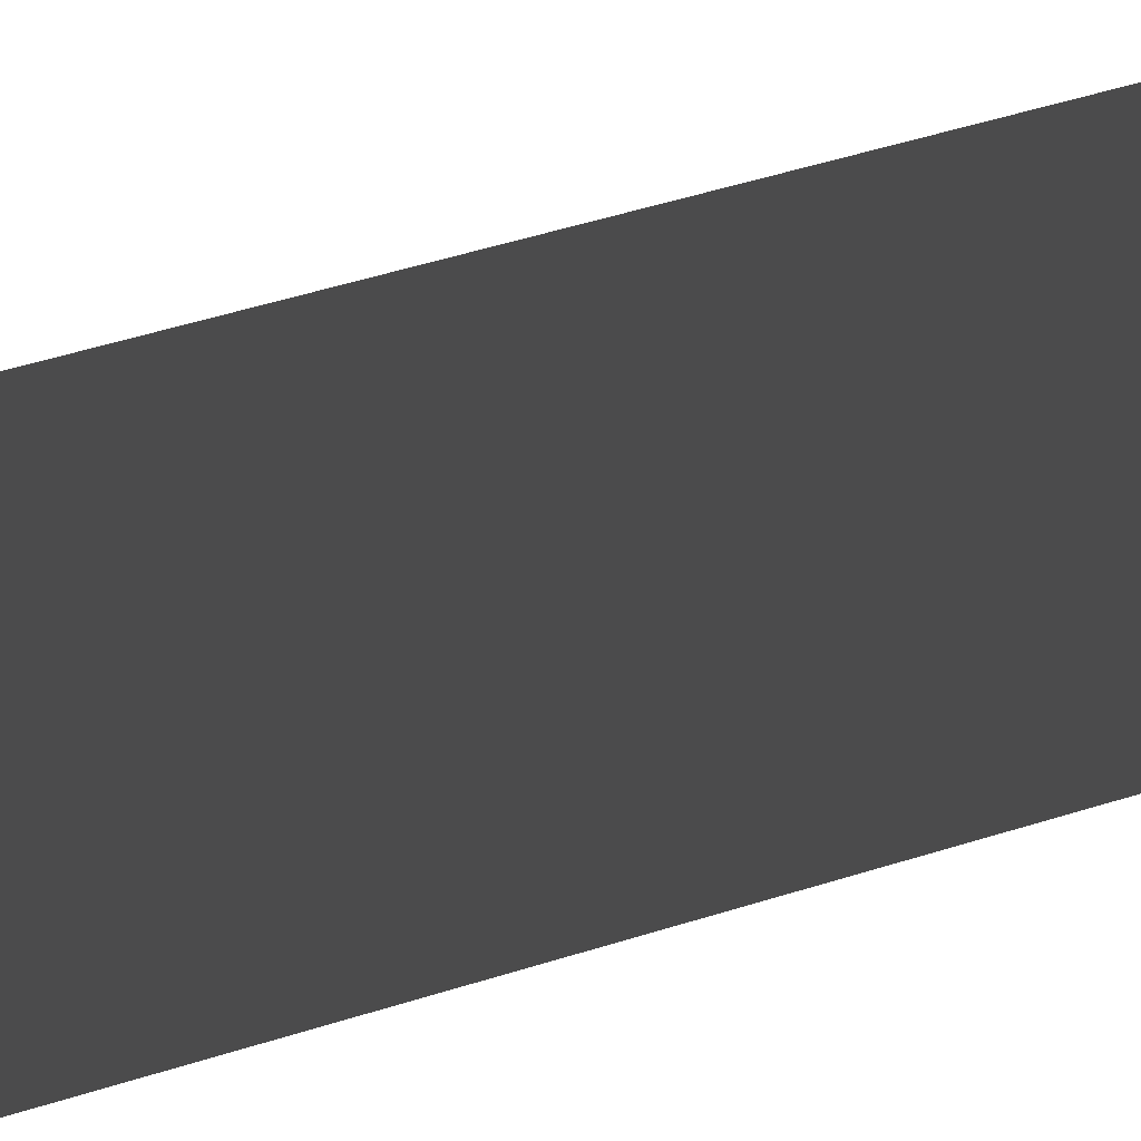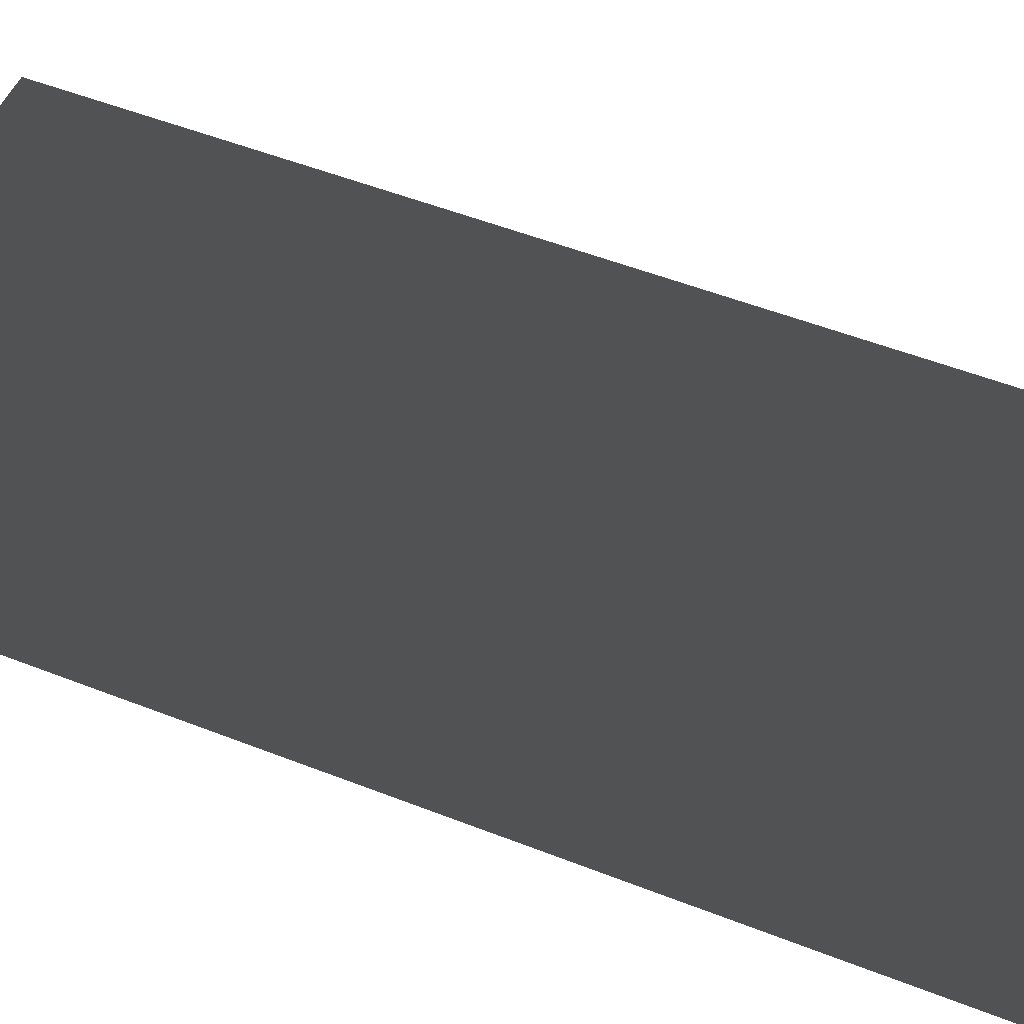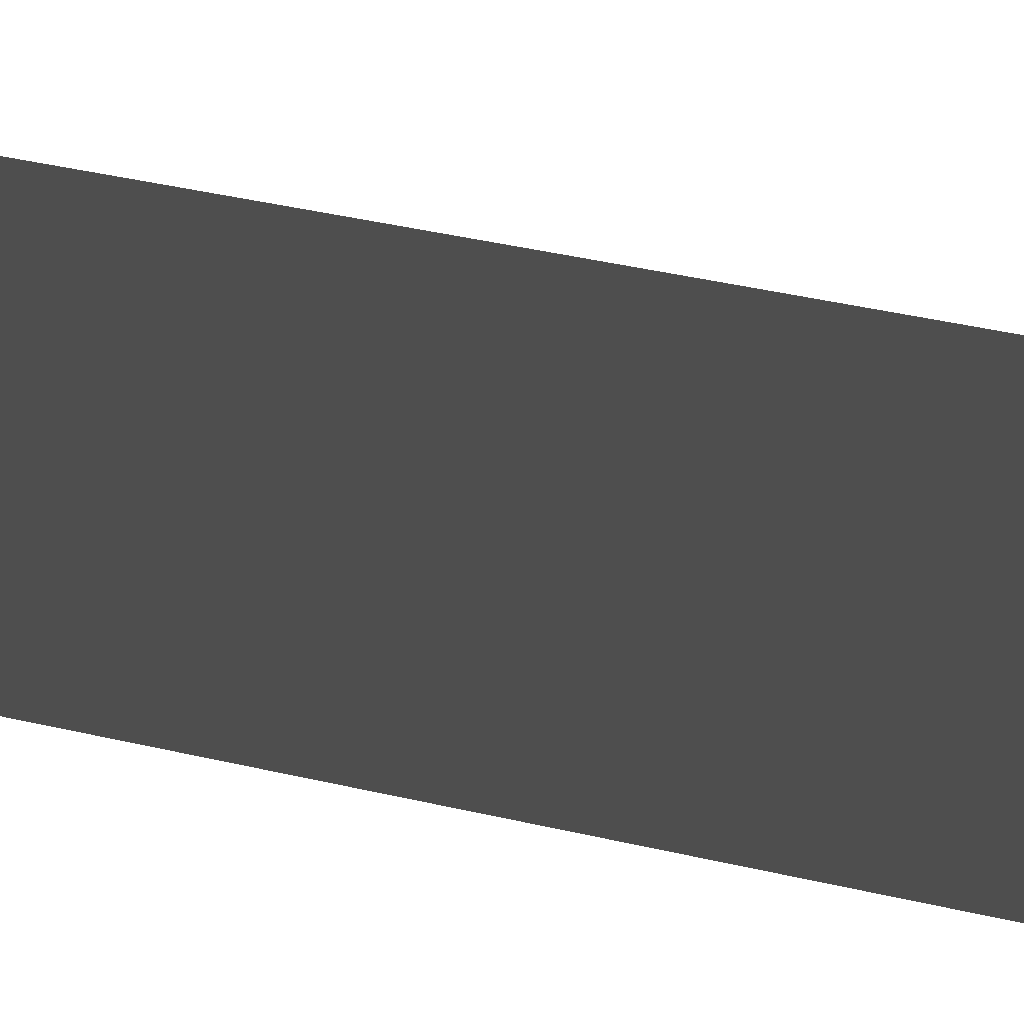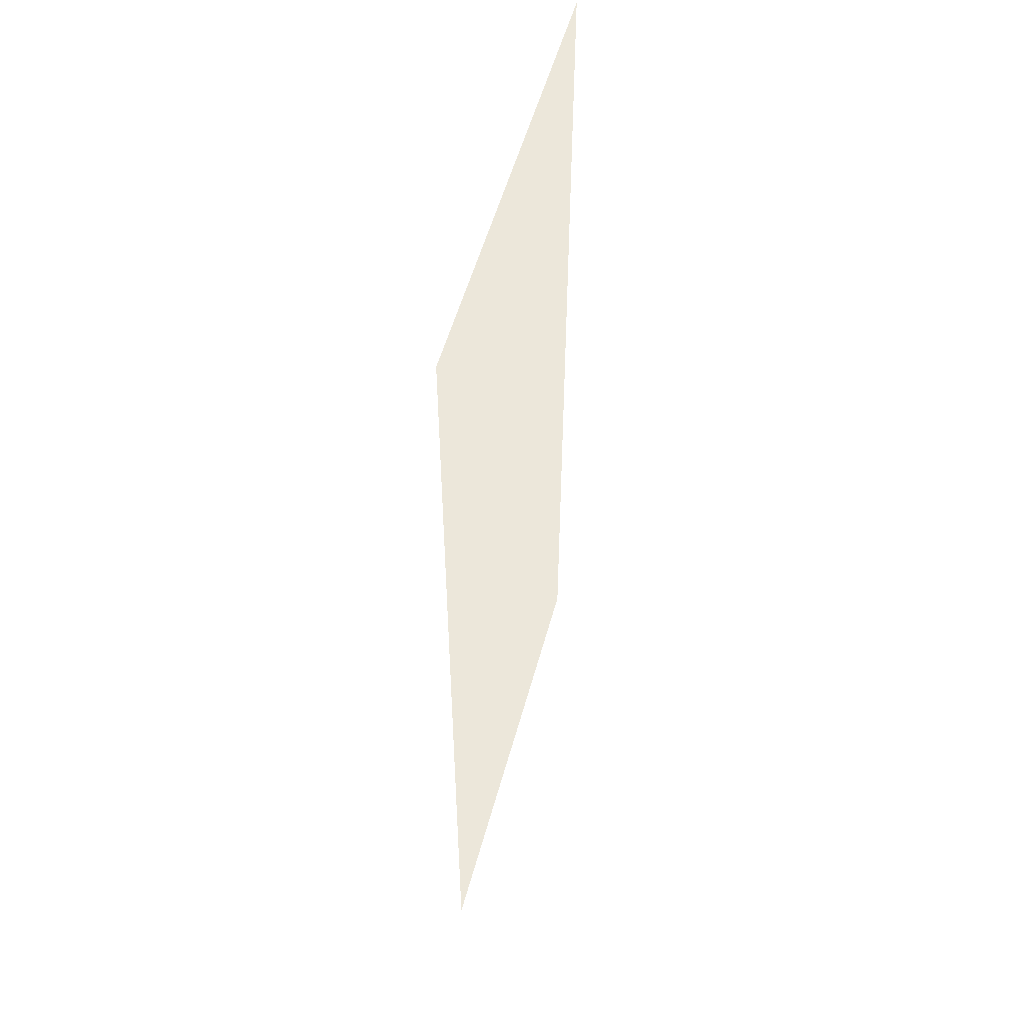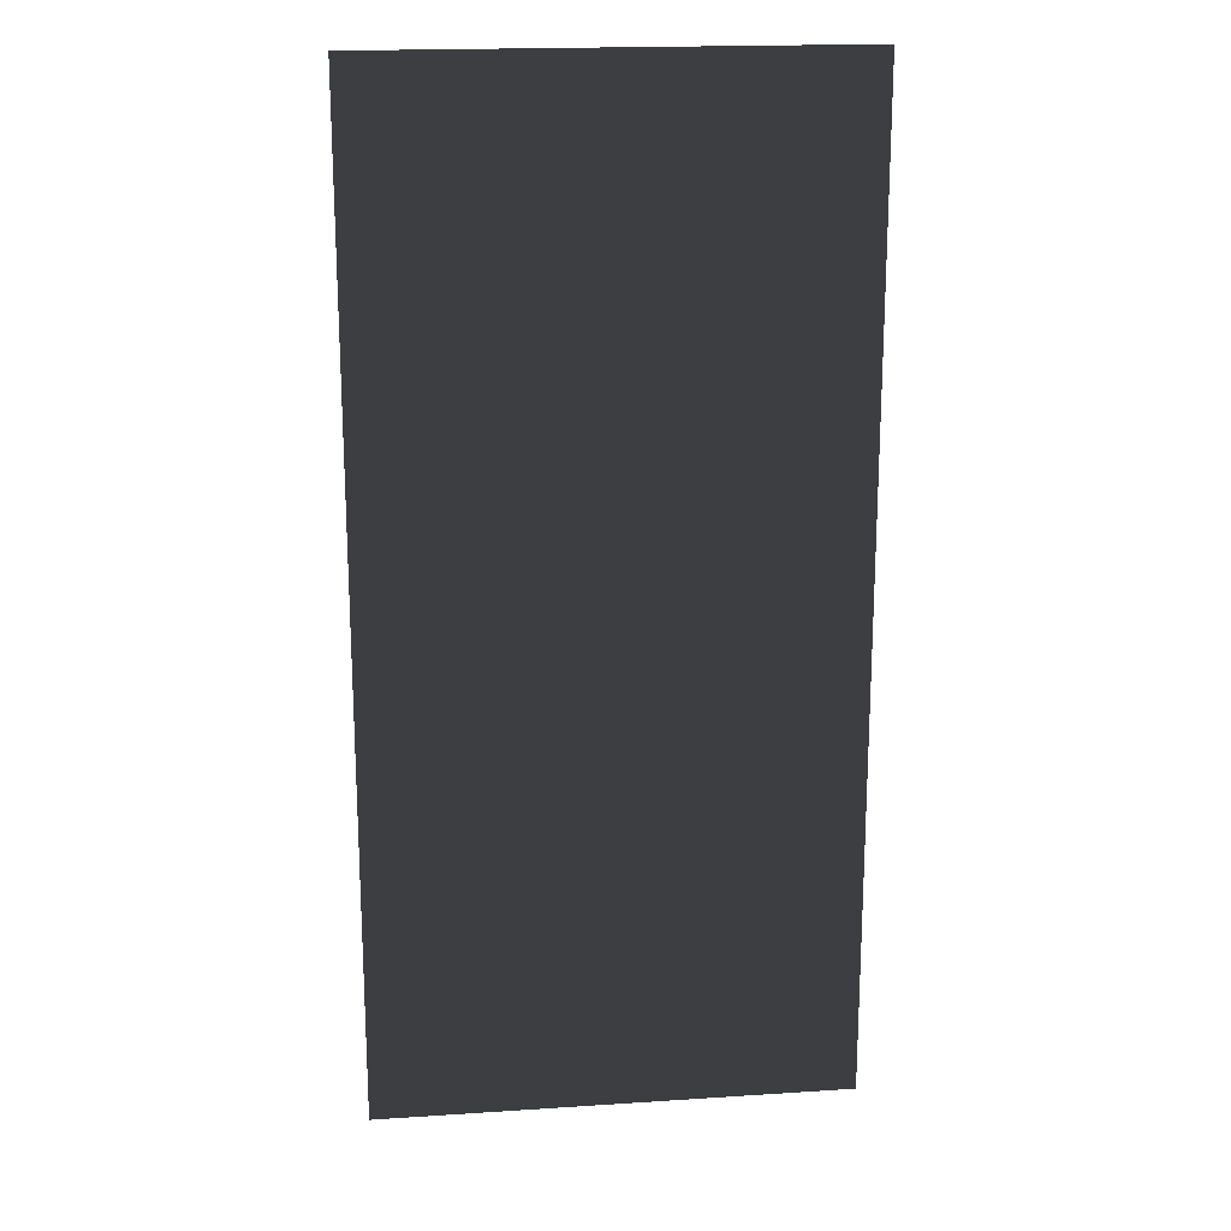
<metadata>
{"format":"obj","ext":"obj","renderer":"f3d","projection":"perspective","resolution":1024,"background":"white","views":[{"elev":60.6,"azim":-107.1,"up":"+Z"},{"elev":51.2,"azim":113.3,"up":"+Z"},{"elev":50.9,"azim":103.6,"up":"+Z"},{"elev":53.0,"azim":-75.0,"up":"+Y"},{"elev":18.8,"azim":172.9,"up":"+Y"}]}
</metadata>
<code>
v -1.996 -0.6572 1.607
v -2.555 -0.6572 1.607
v -2.555 0.52 1.607
v -1.996 0.52 1.607
g Building_t4.003_34606_458
f 1 3 2
f 1 4 3

</code>
